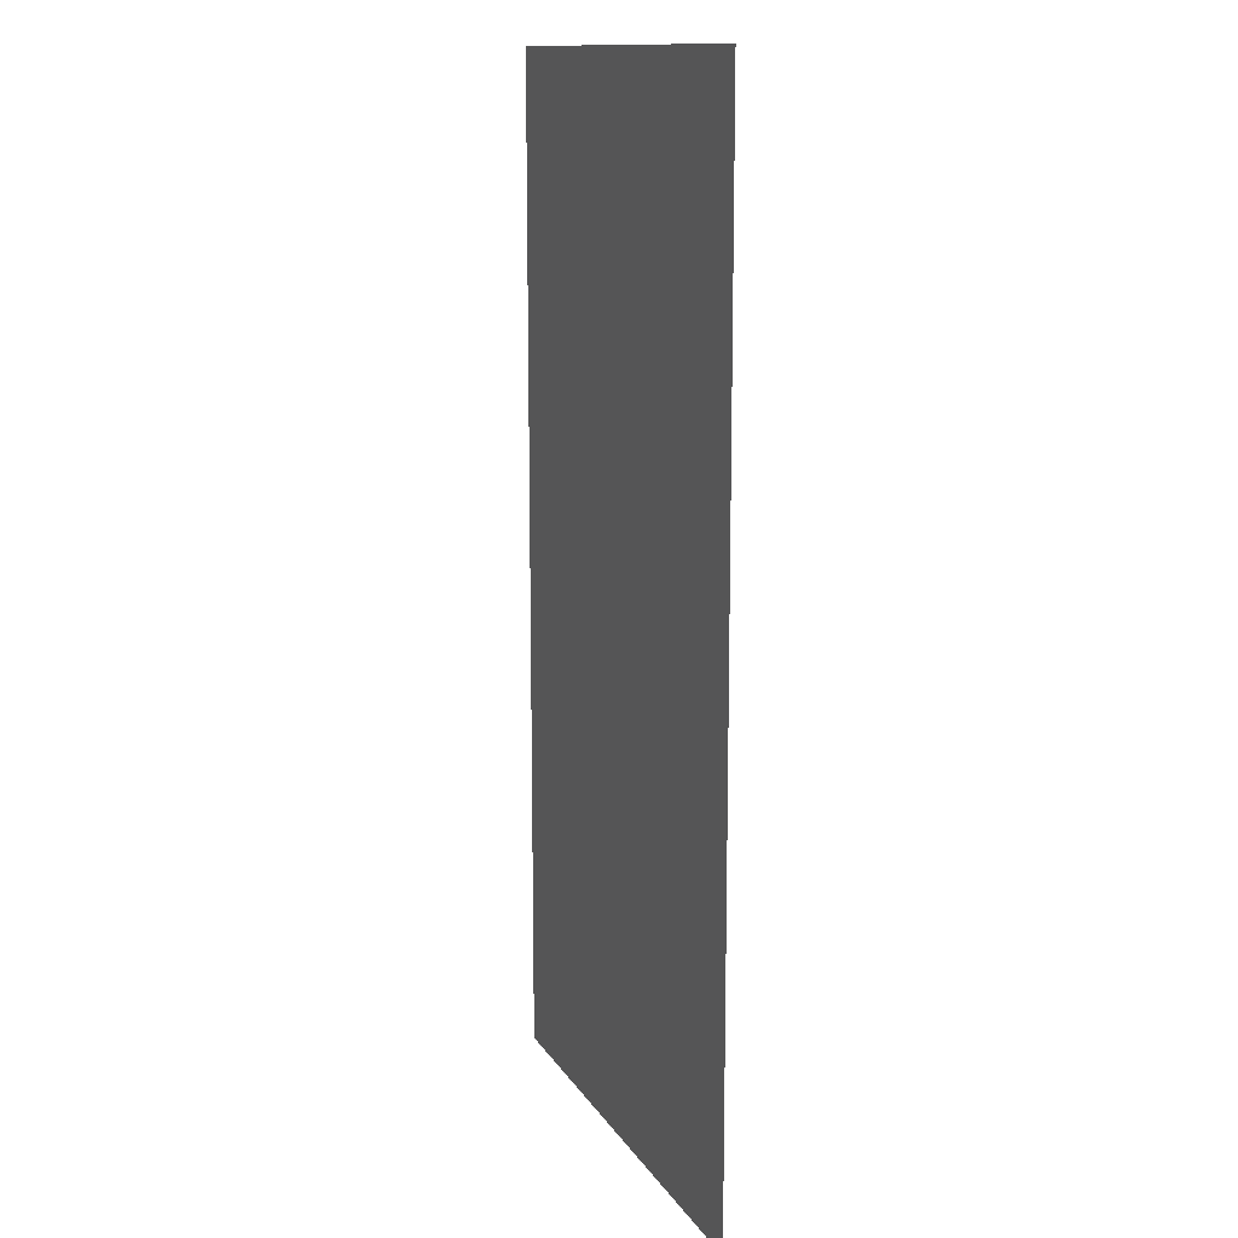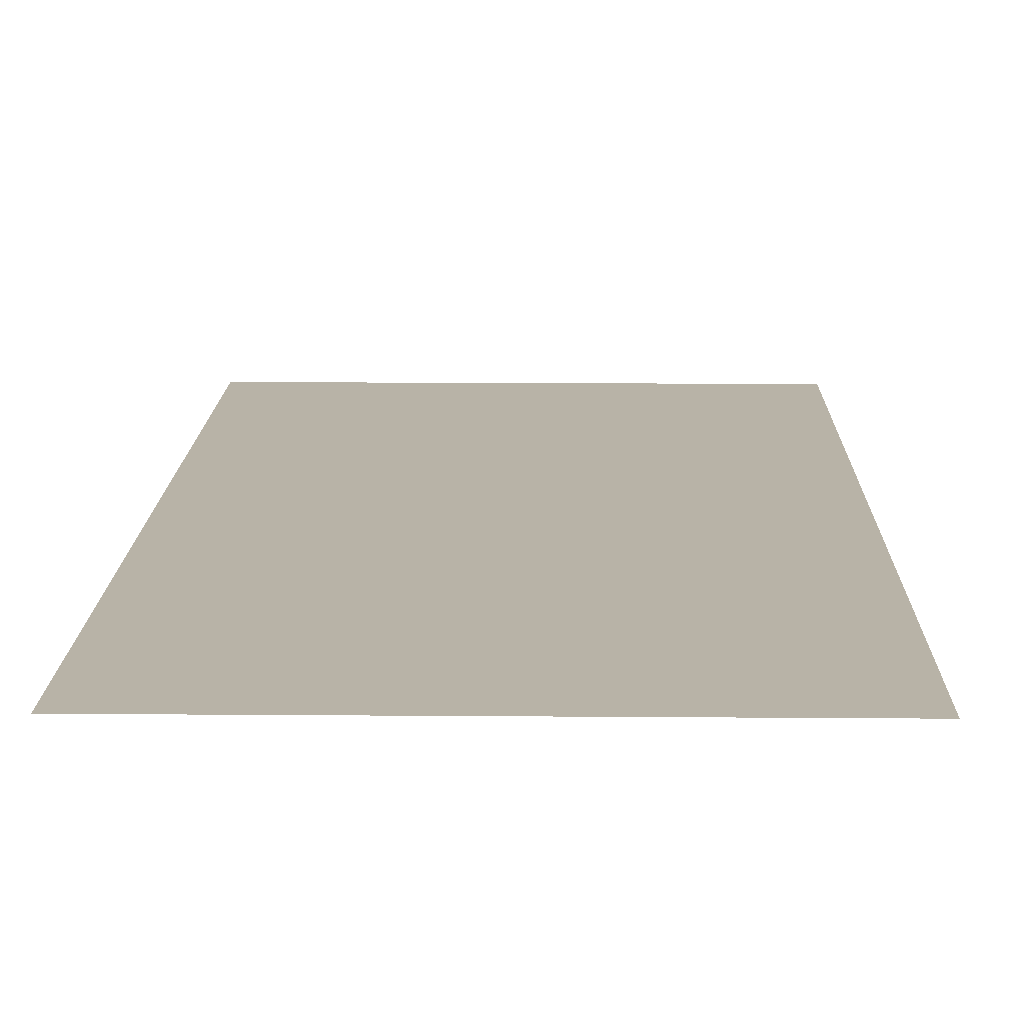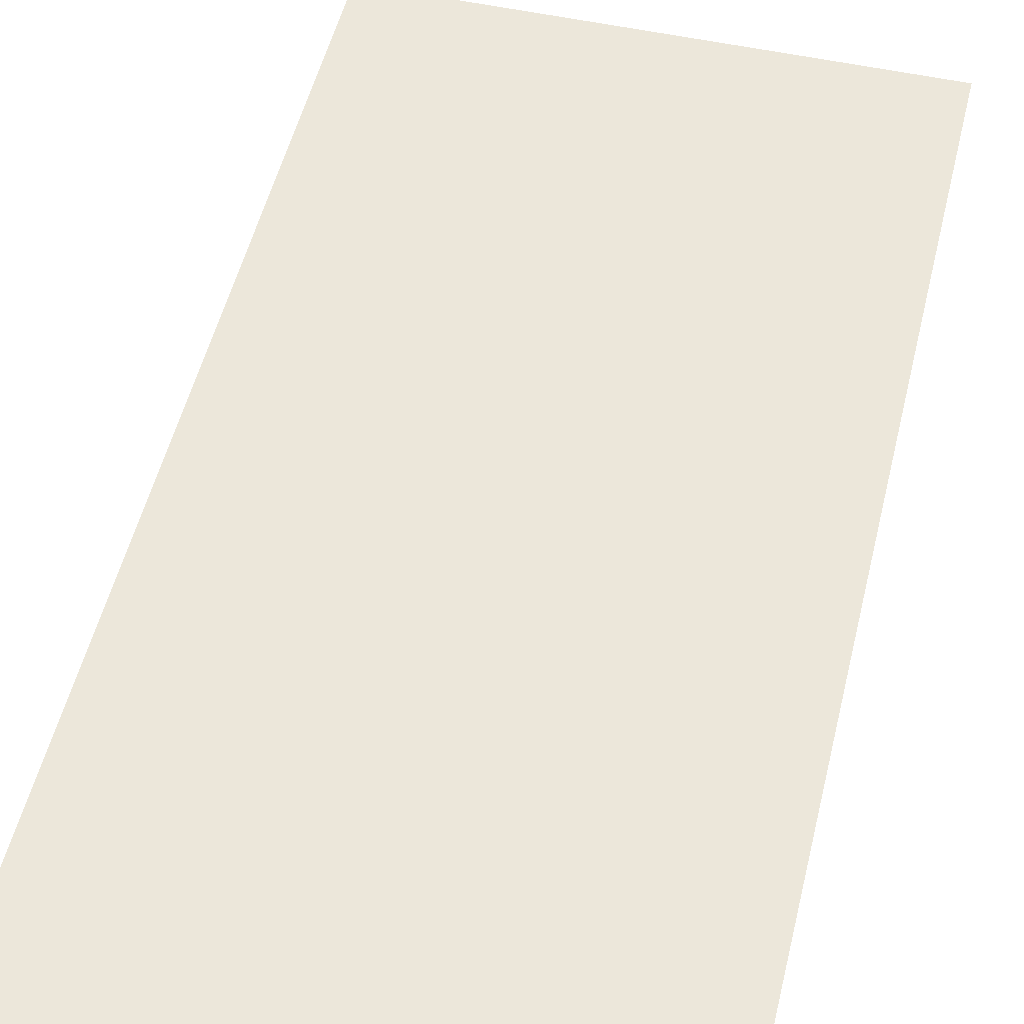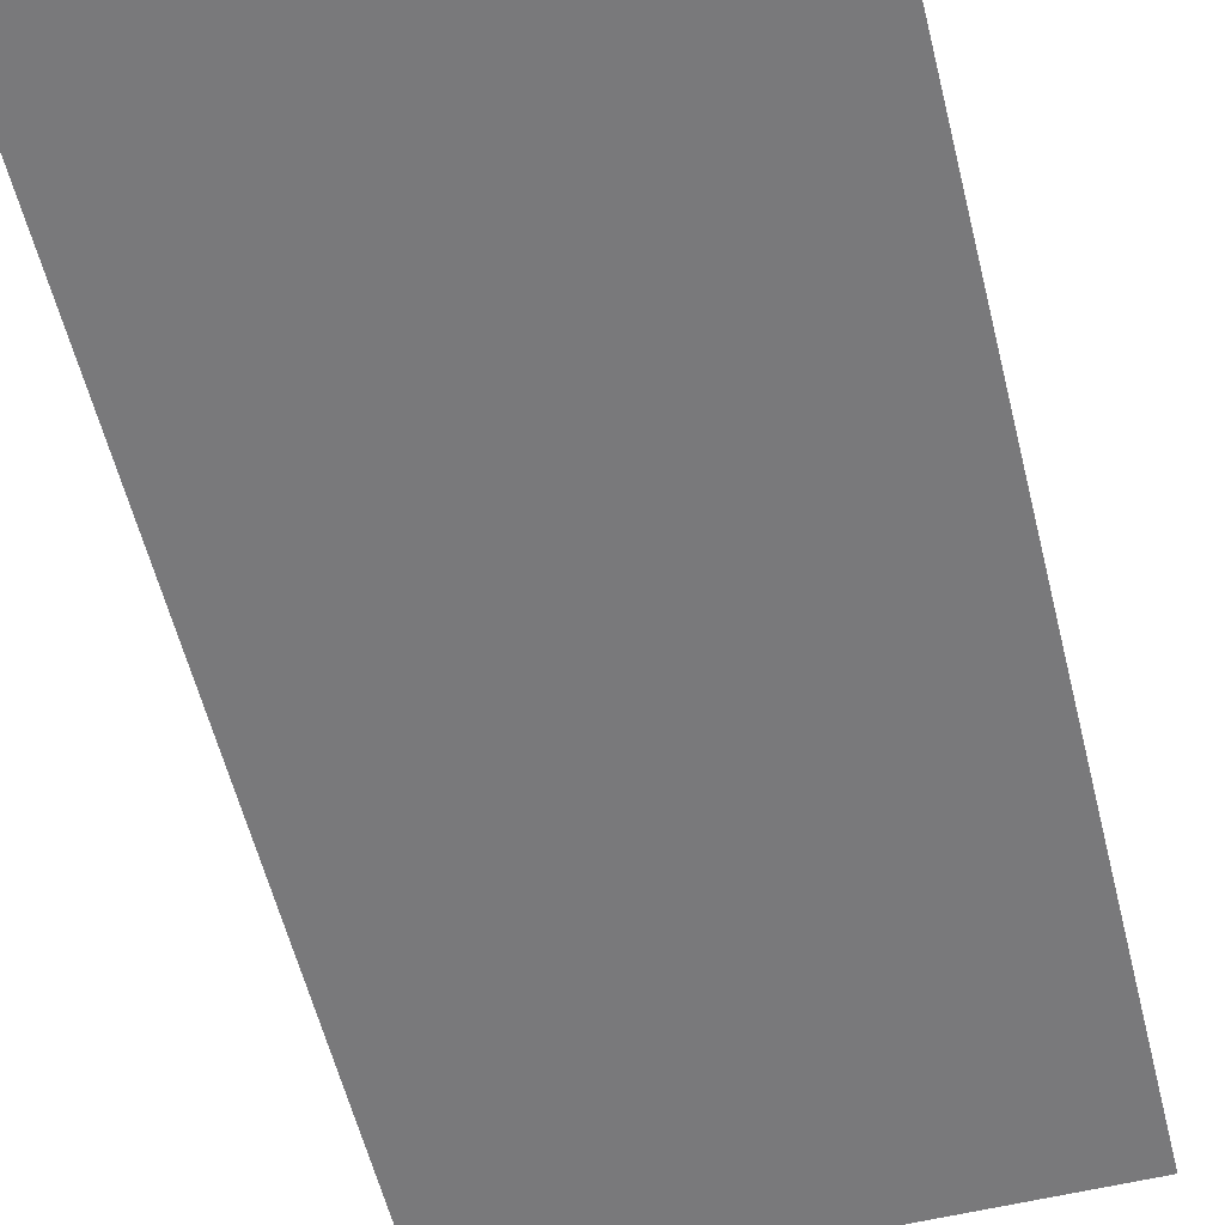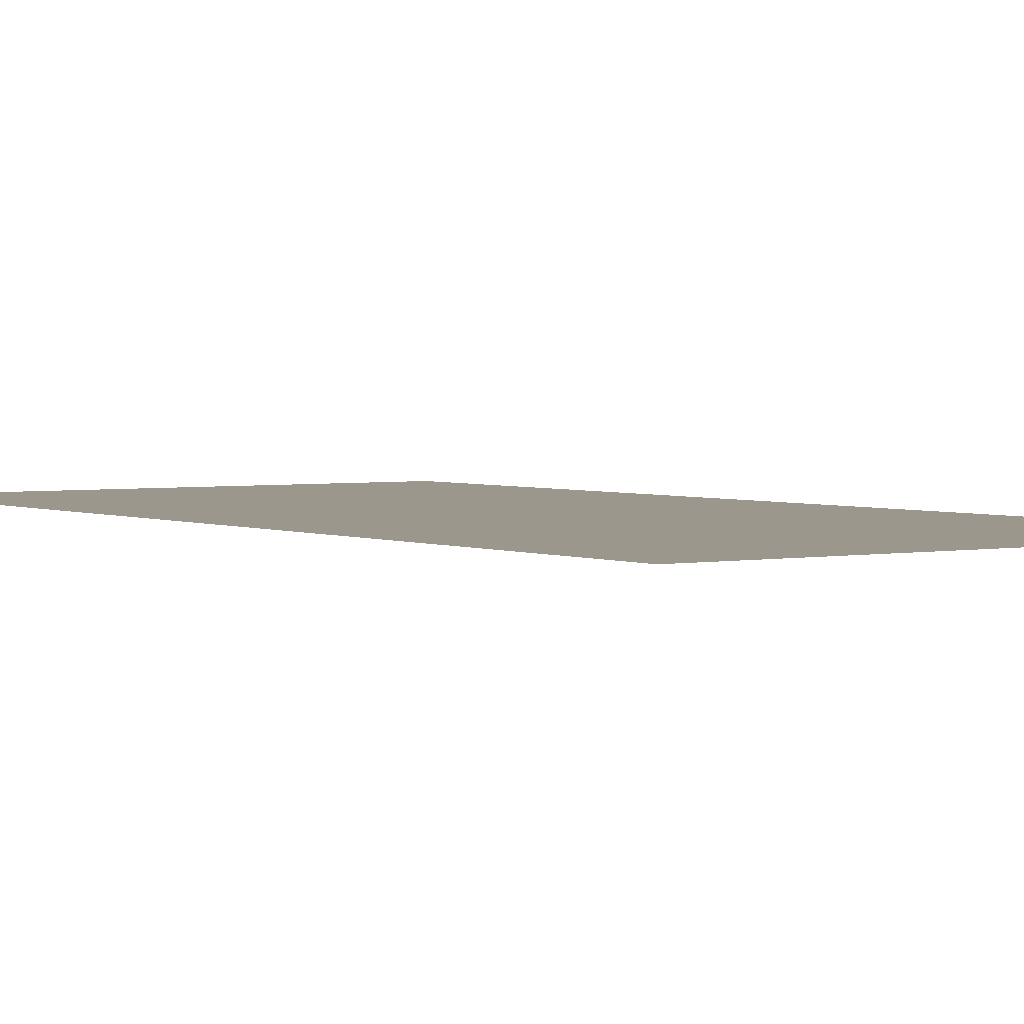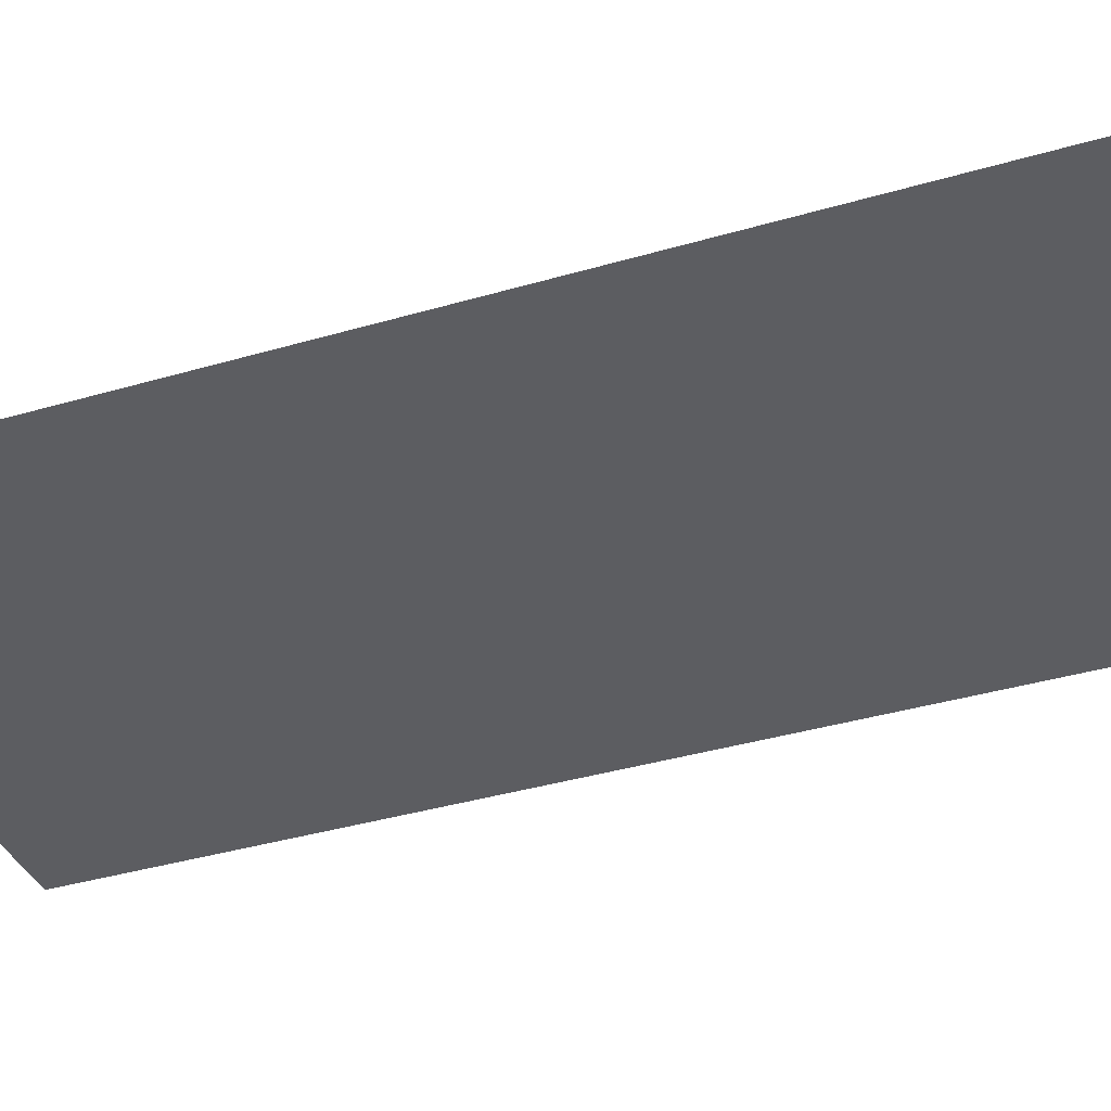
<metadata>
{"format":"obj","ext":"obj","renderer":"f3d","projection":"perspective","resolution":1024,"background":"white","views":[{"elev":13.1,"azim":-110.6,"up":"+Z"},{"elev":12.7,"azim":1.1,"up":"+Y"},{"elev":51.4,"azim":13.4,"up":"+Y"},{"elev":-57.9,"azim":-166.1,"up":"+Y"},{"elev":2.8,"azim":-34.3,"up":"+Y"},{"elev":-36.8,"azim":-69.0,"up":"+Y"}]}
</metadata>
<code>
v  -0.0001 -0 125.3
v  62.66 -0 125.3
v  62.66 -0.0001 -0
v  -0.0001 -0.0001 -0
g Floor_1x2
f 1 2 3 4

</code>
